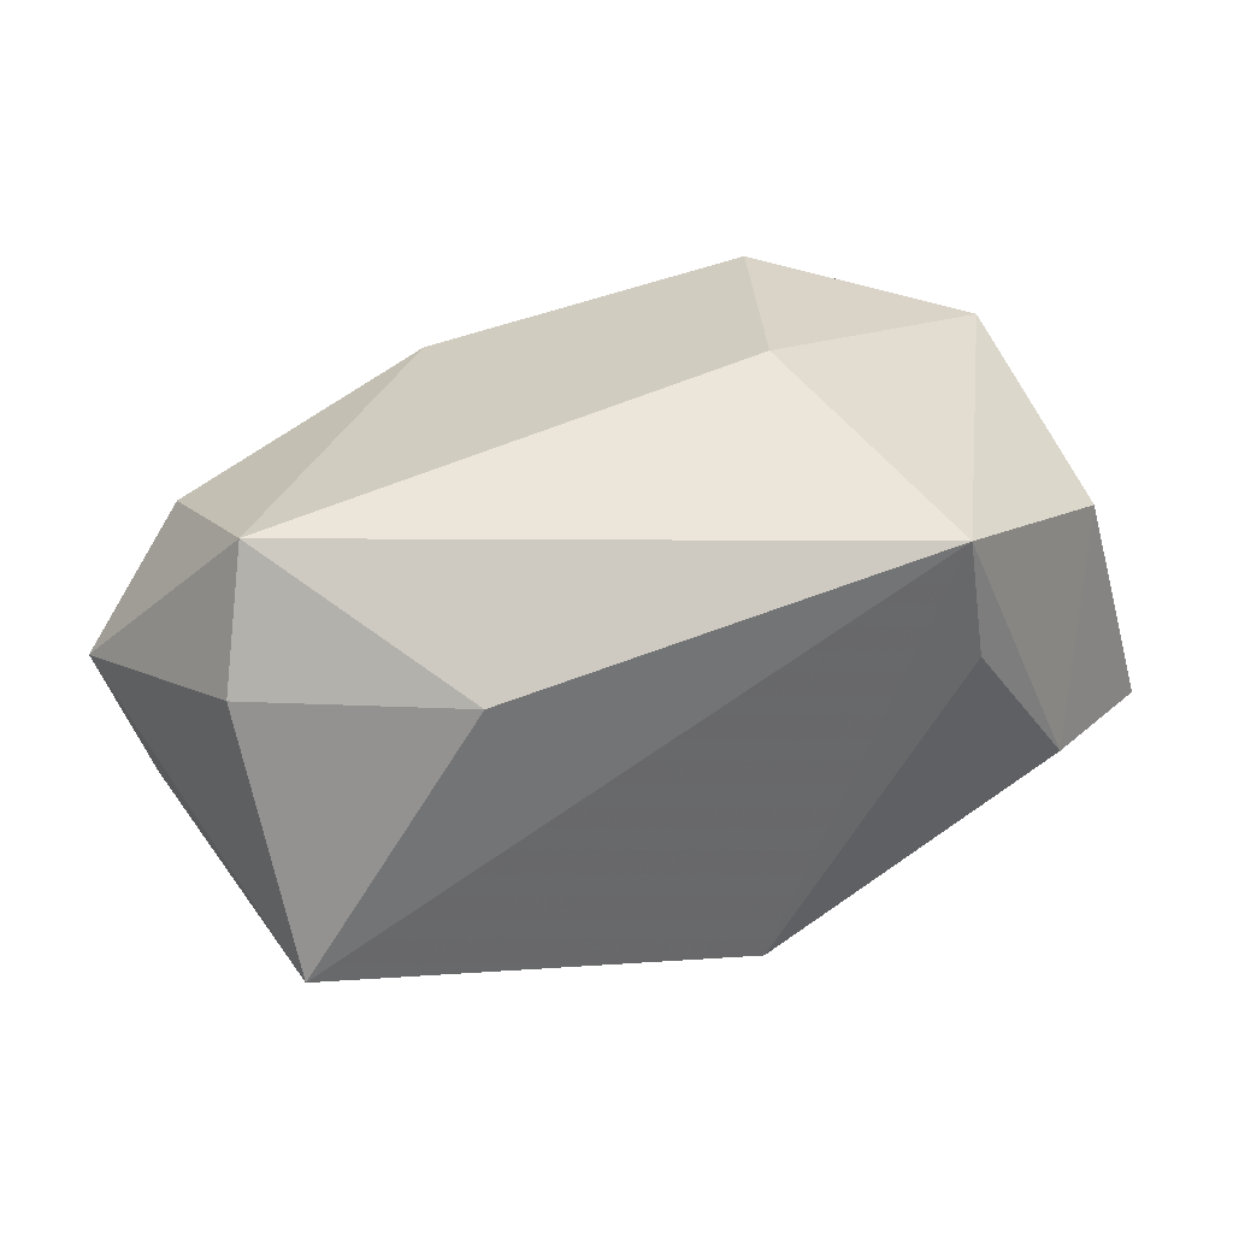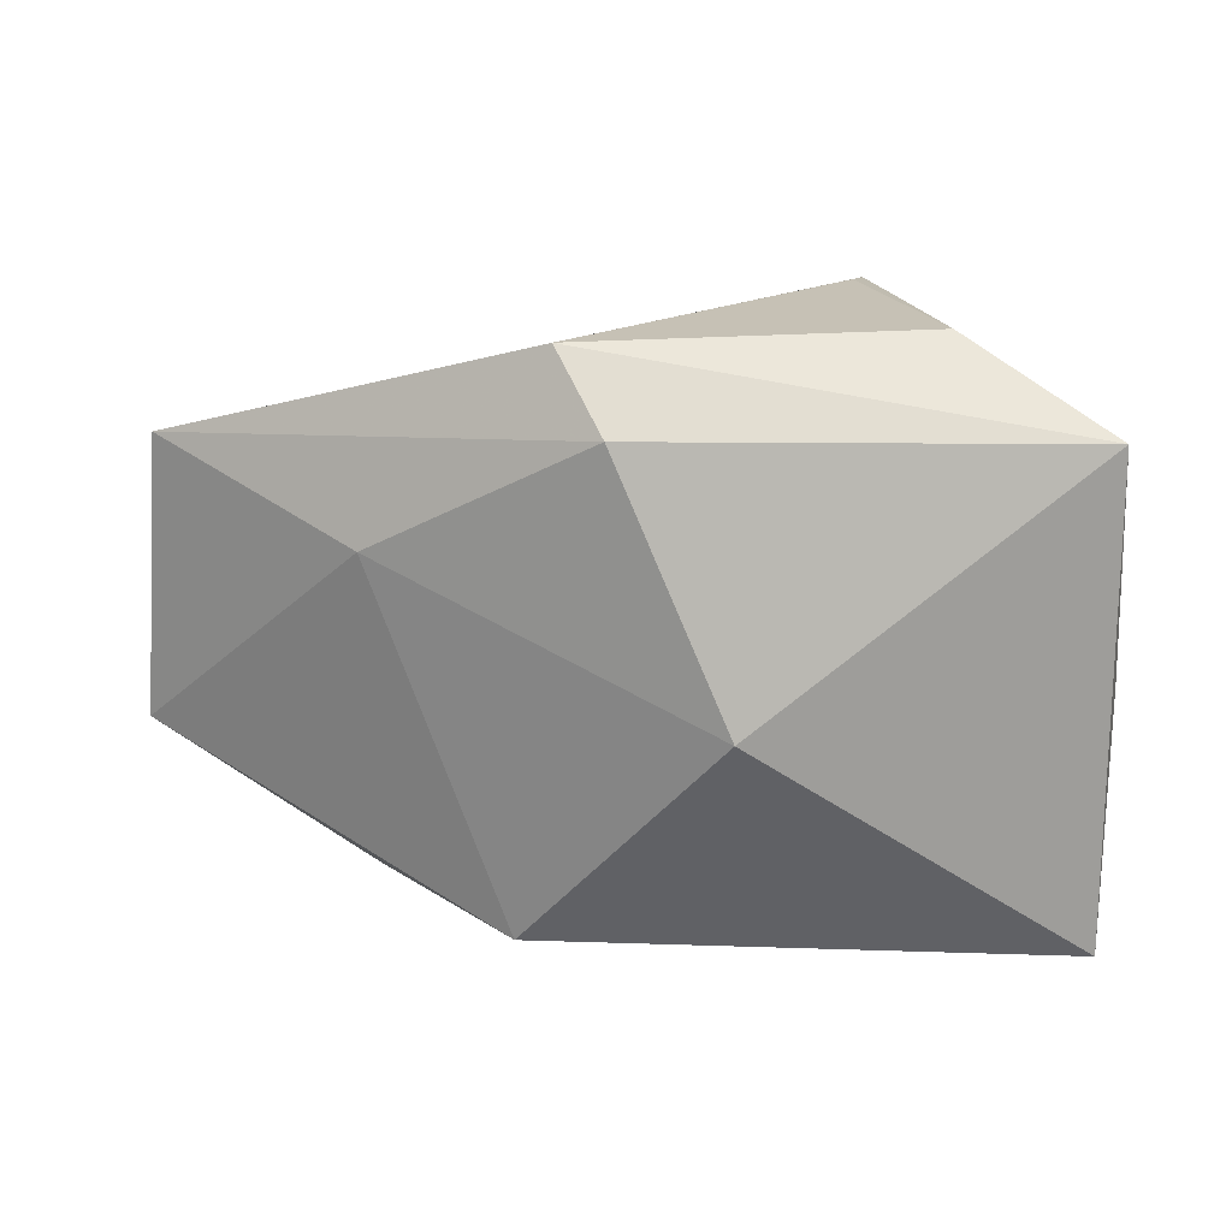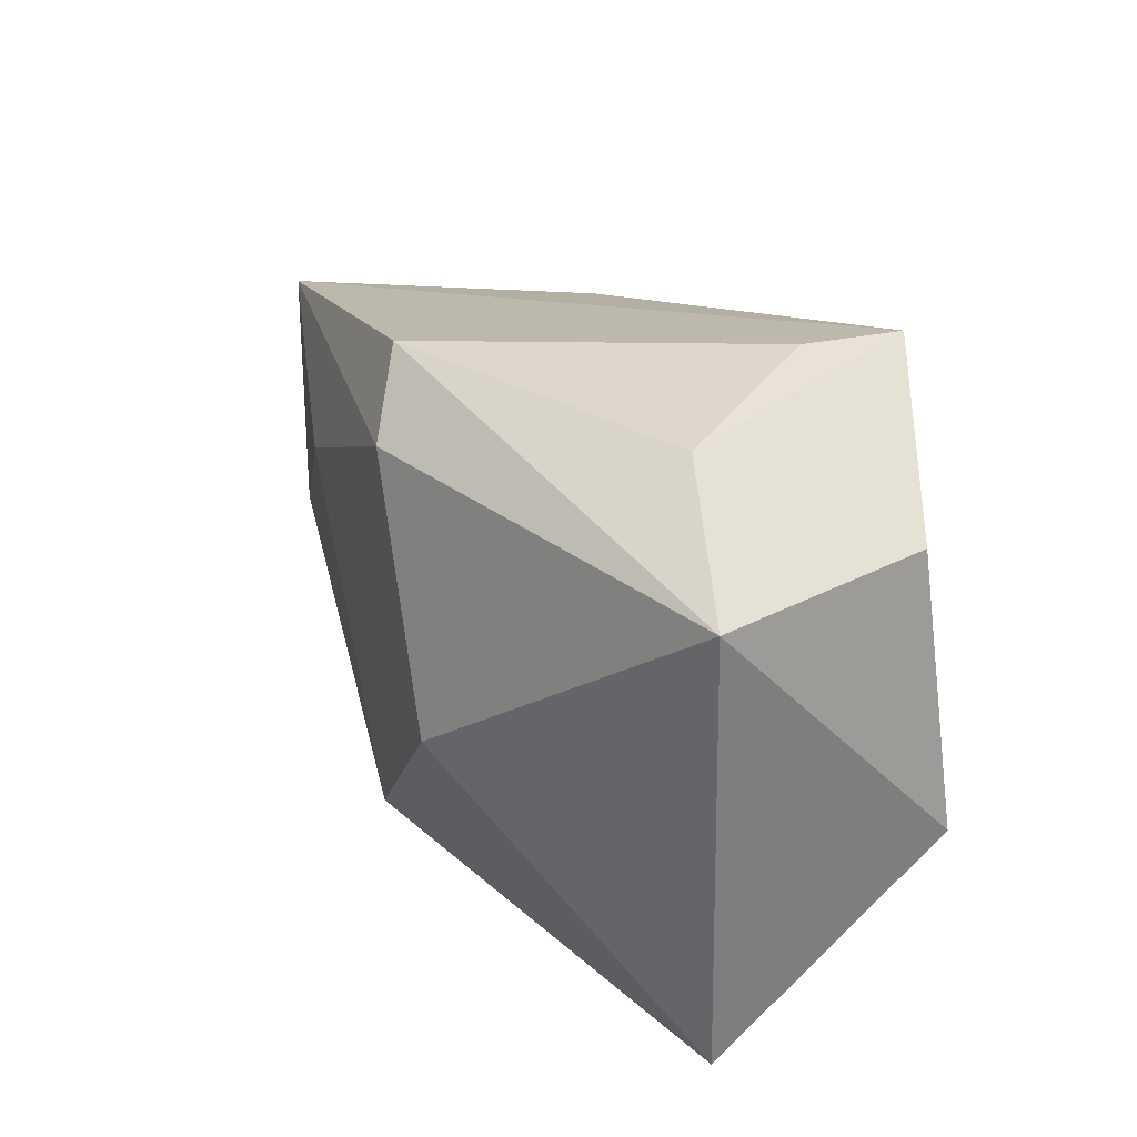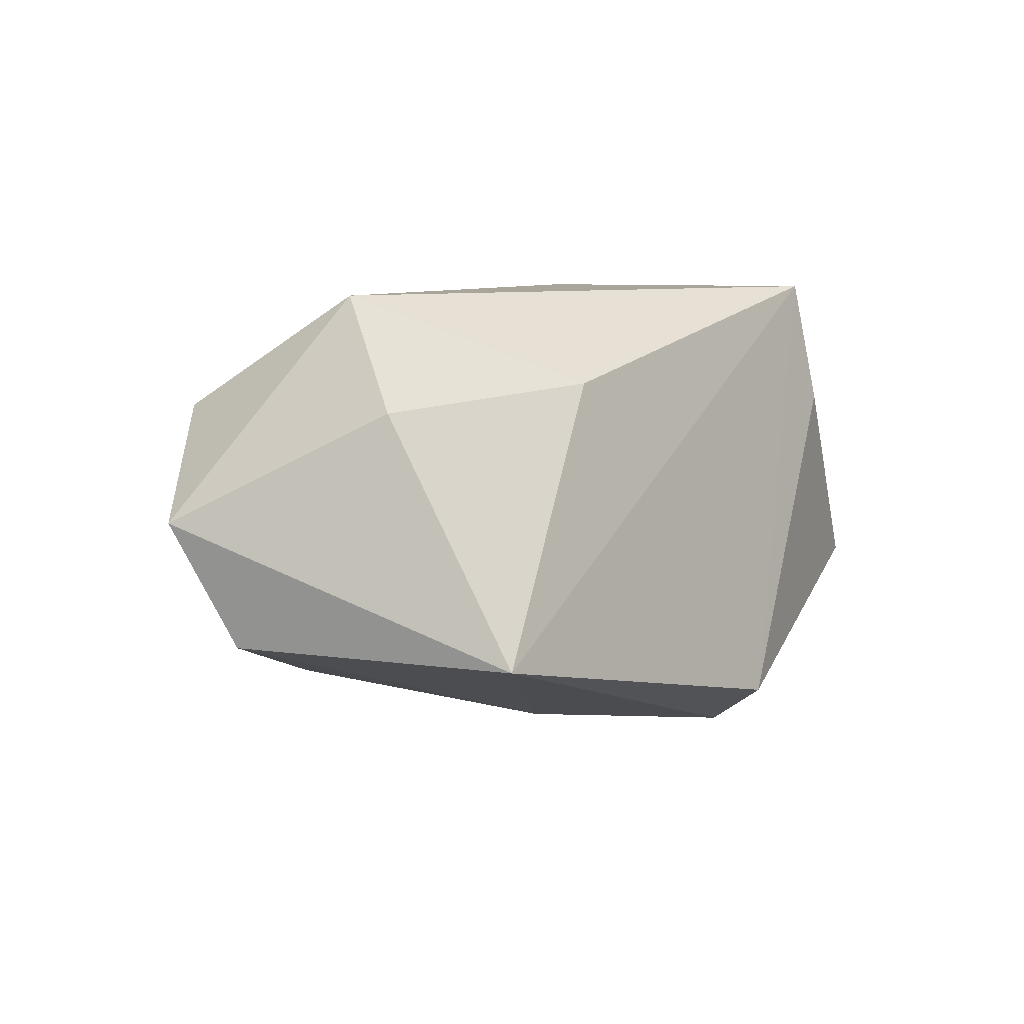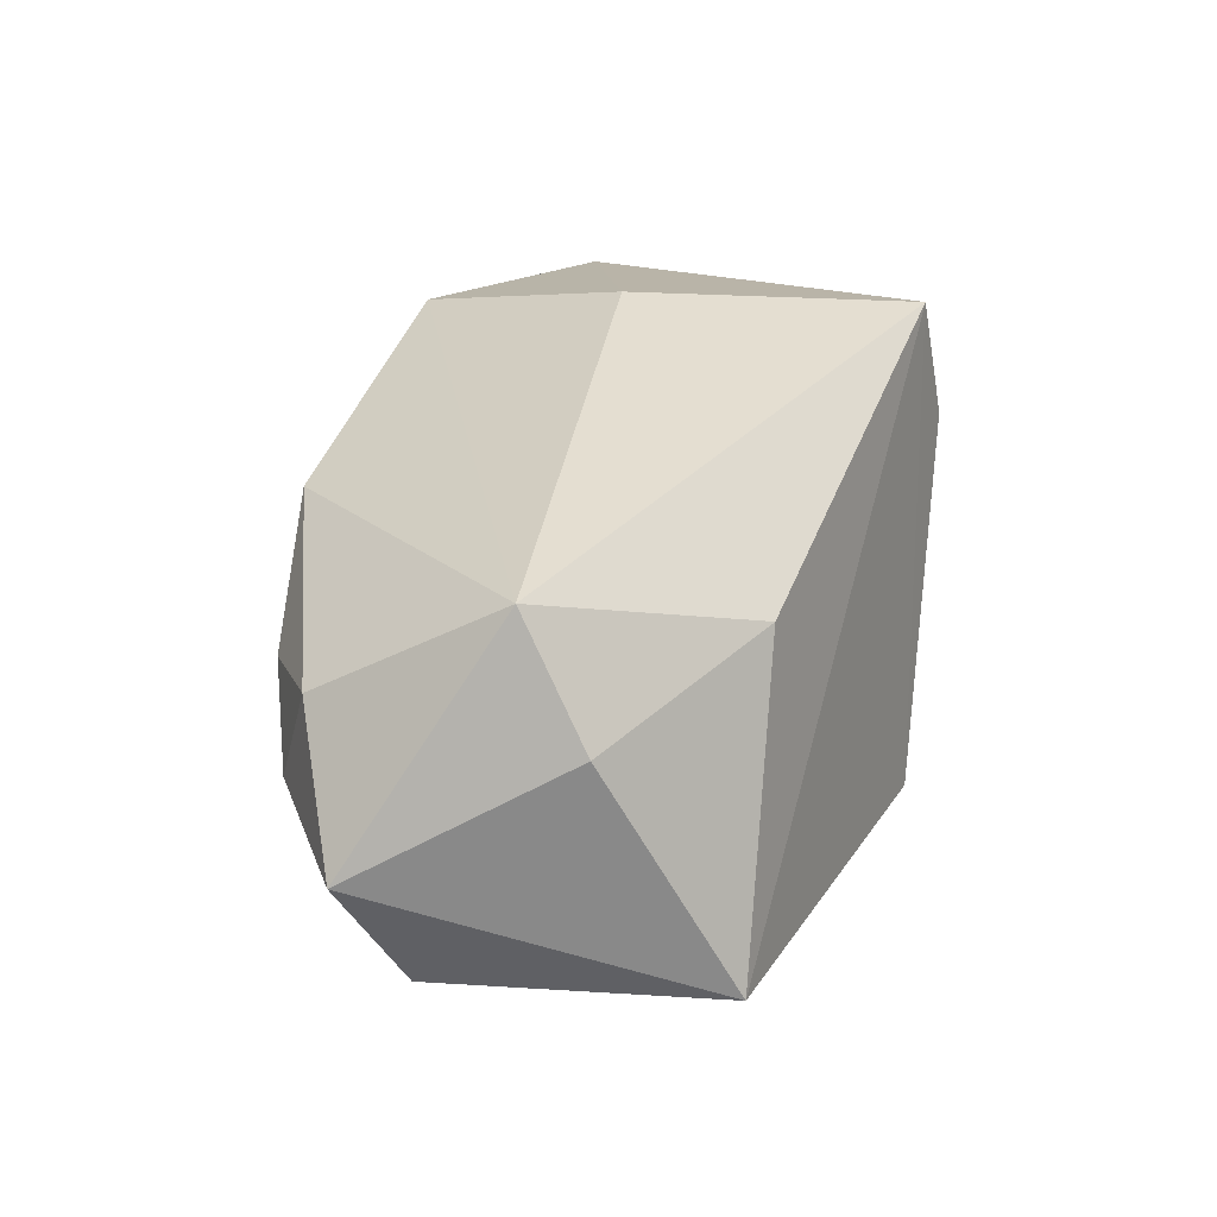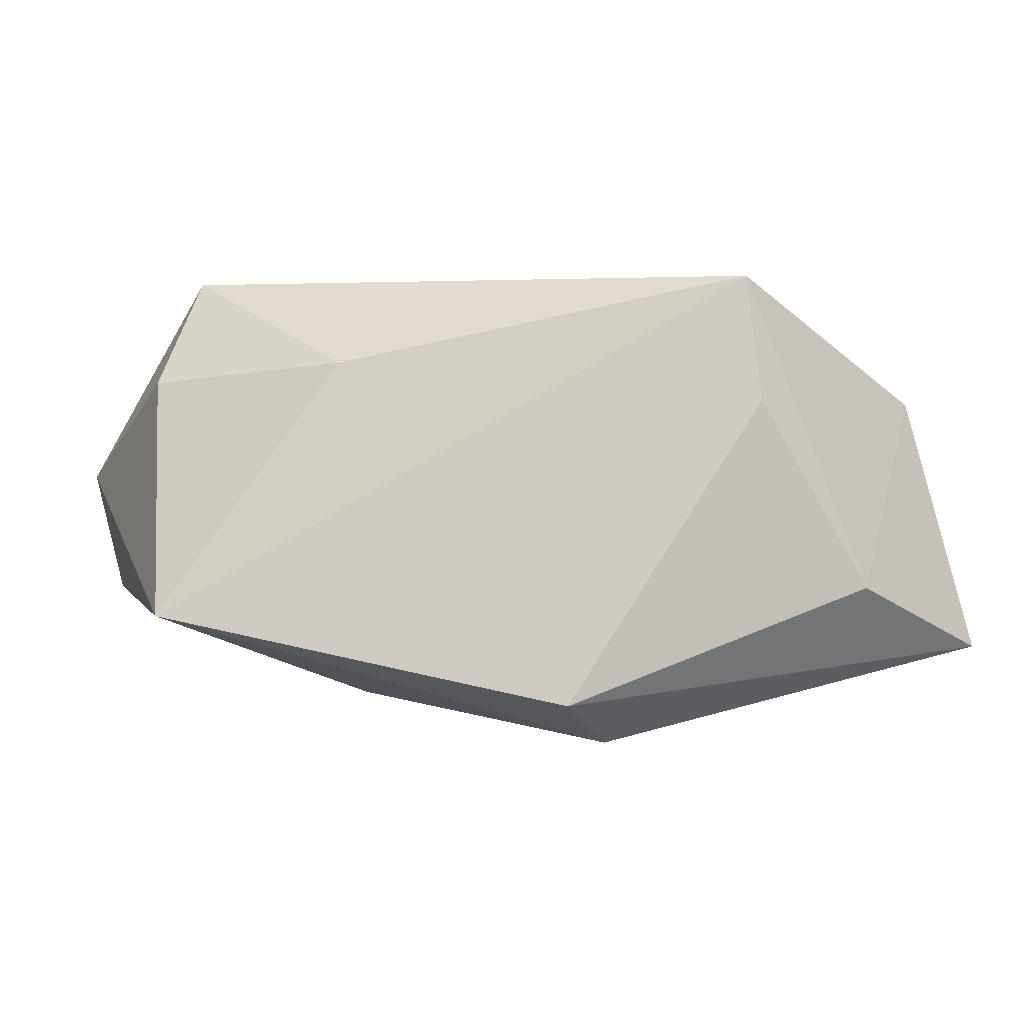
<metadata>
{"format":"obj","ext":"obj","renderer":"f3d","projection":"perspective","resolution":1024,"background":"white","views":[{"elev":47.1,"azim":150.5,"up":"+Z"},{"elev":18.8,"azim":-166.1,"up":"+Y"},{"elev":32.1,"azim":-121.1,"up":"+Y"},{"elev":7.7,"azim":112.9,"up":"+Z"},{"elev":36.4,"azim":97.9,"up":"+Z"},{"elev":3.2,"azim":167.2,"up":"+Z"}]}
</metadata>
<code>
v 0.04075 0.01531 -0.008999
v 0.04274 -0.01012 -0.008467
v -0.01127 -0.00129 0.02234
v -0.0323 0.01706 0.01032
v 0.007539 -0.0225 -0.01844
v 0.03445 -0.01916 0.01213
v 0.02384 -0.02414 0.00705
v 0.03481 -0.002733 0.02234
v -0.0007752 0.02029 -0.02148
v -0.01305 0.0247 0.02234
v -0.03817 -0.02142 -0.01241
v -0.03817 0.02039 -0.01333
v 0.004389 0.02644 -0.01695
v 0.02421 -0.02429 -0.002932
v 0.03969 0.003323 0.01248
v 0.03283 -0.0218 0.002331
v -0.02434 0.02683 -0.006707
v -0.01393 0.02675 0.01087
v -0.01132 -0.001815 -0.02379
v 0.04516 -0.01542 0.002669
v -0.004905 -0.02765 -0.003295
v -0.004621 -0.0257 0.00521
v -0.02108 -0.02065 0.01466
v 0.02016 0.009054 -0.01755
v -0.03755 -0.007418 0.0108
v 0.02366 0.01519 0.01434
v 0.008742 -0.02519 0.01321
v -0.004925 -0.024 0.01234
f 5 11 19
f 21 11 5
f 10 1 13
f 20 1 15
f 23 11 21
f 23 25 11
f 24 5 19
f 2 1 20
f 2 24 1
f 5 24 2
f 19 11 12
f 11 25 12
f 26 1 10
f 26 15 1
f 10 25 3
f 25 23 3
f 20 15 8
f 8 23 27
f 8 3 23
f 10 3 8
f 8 26 10
f 15 26 8
f 6 16 20
f 20 8 6
f 6 8 27
f 28 23 21
f 27 23 28
f 9 13 1
f 1 24 9
f 9 24 19
f 19 12 9
f 9 12 13
f 5 2 14
f 21 5 14
f 20 16 14
f 14 2 20
f 13 12 17
f 4 25 10
f 4 12 25
f 10 17 4
f 4 17 12
f 7 6 27
f 16 6 7
f 7 14 16
f 7 27 21
f 21 14 7
f 21 27 22
f 22 28 21
f 27 28 22
f 10 13 18
f 18 17 10
f 13 17 18

</code>
